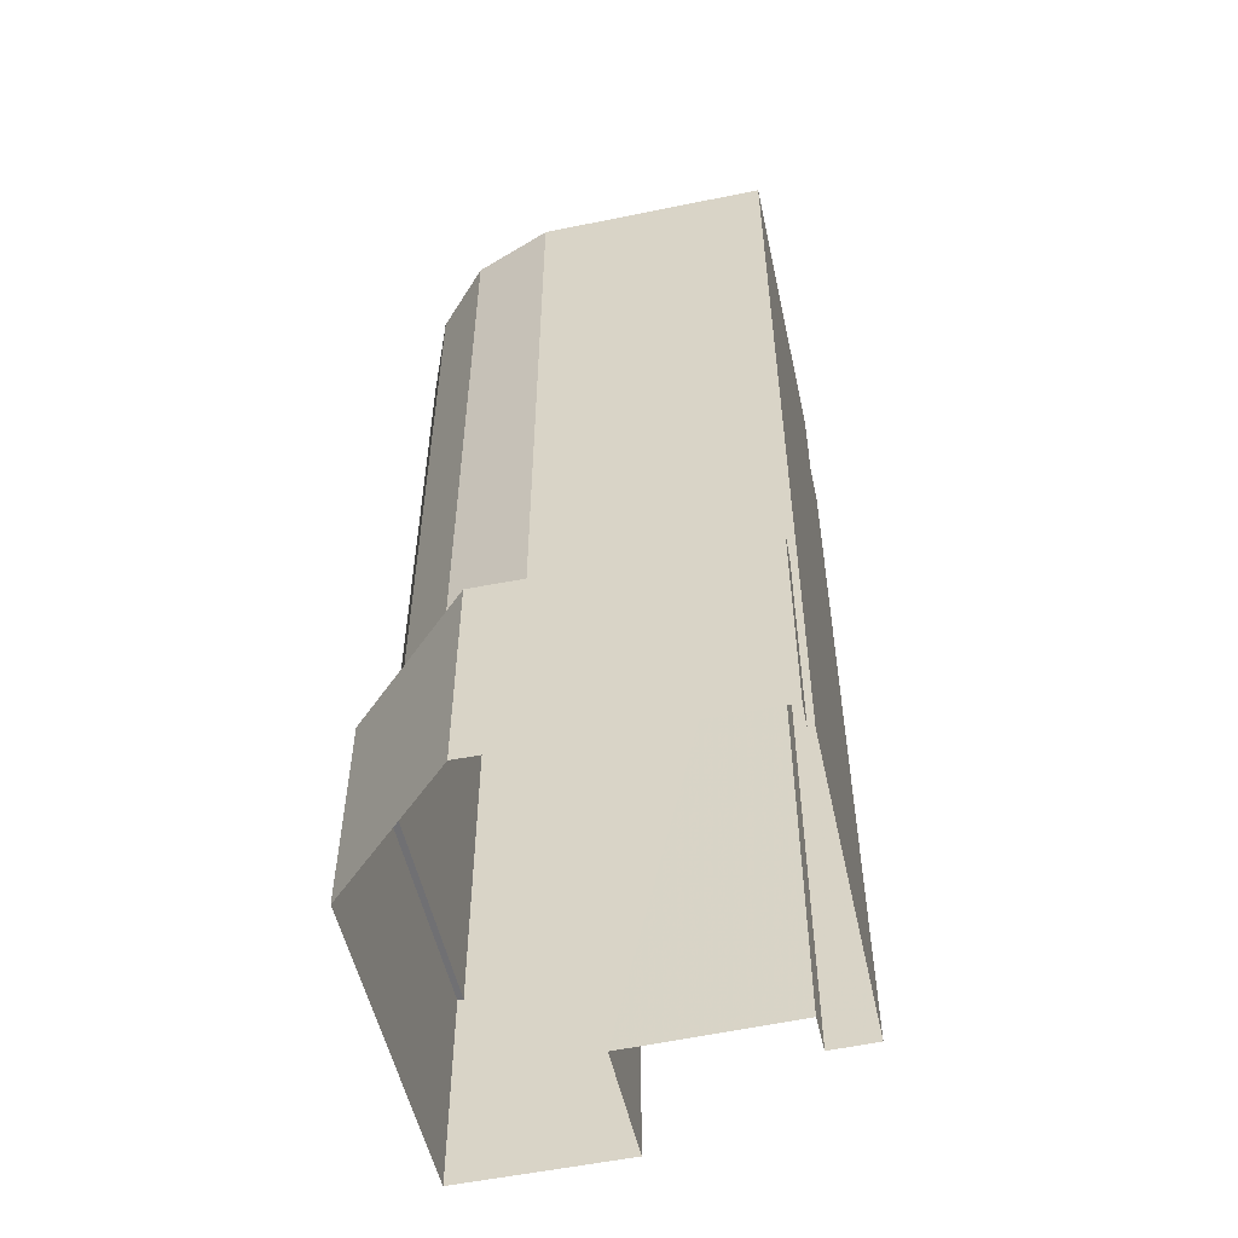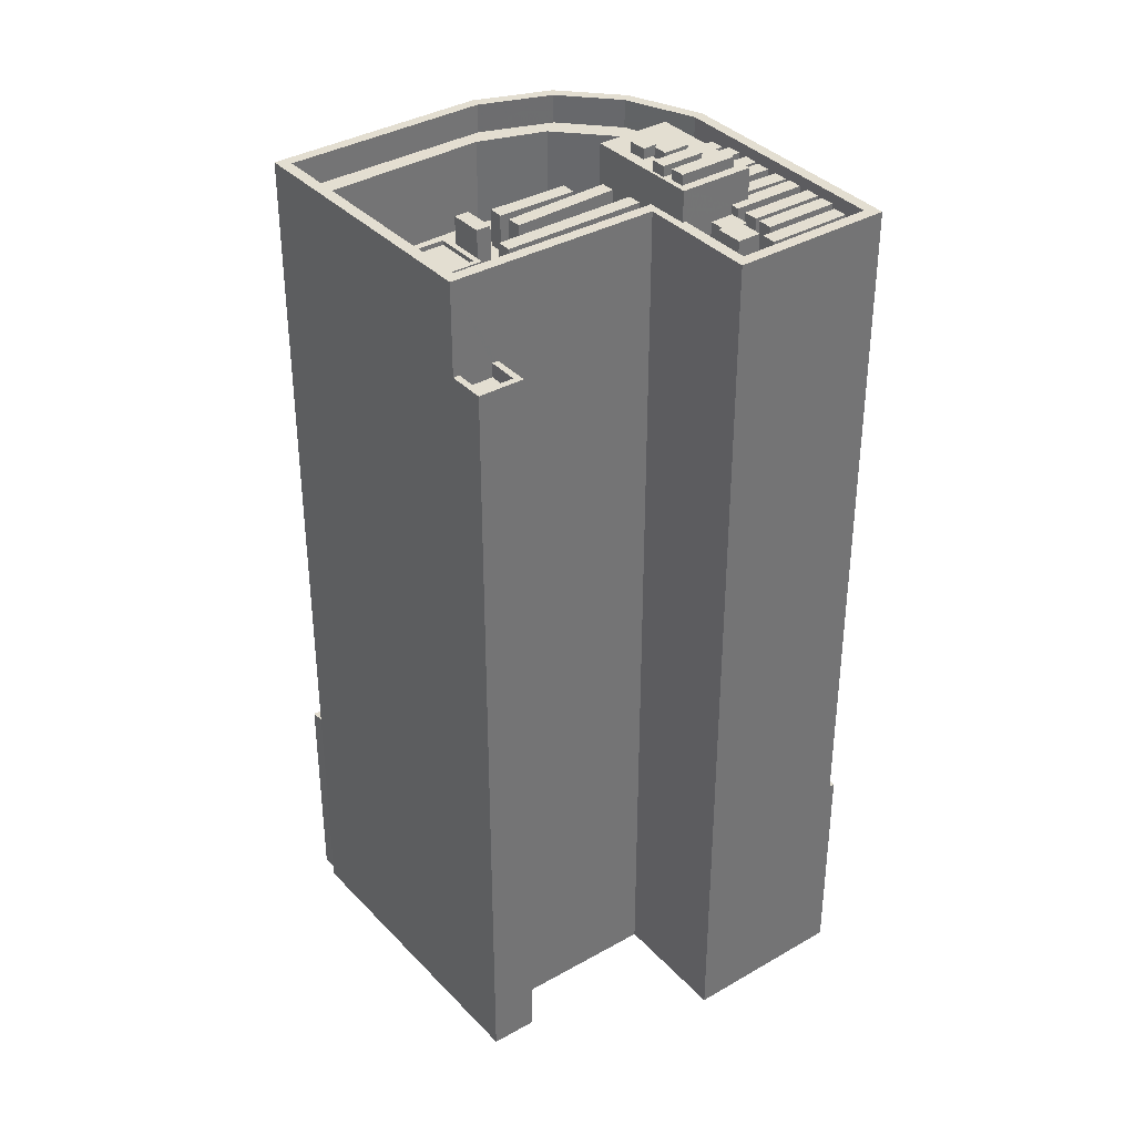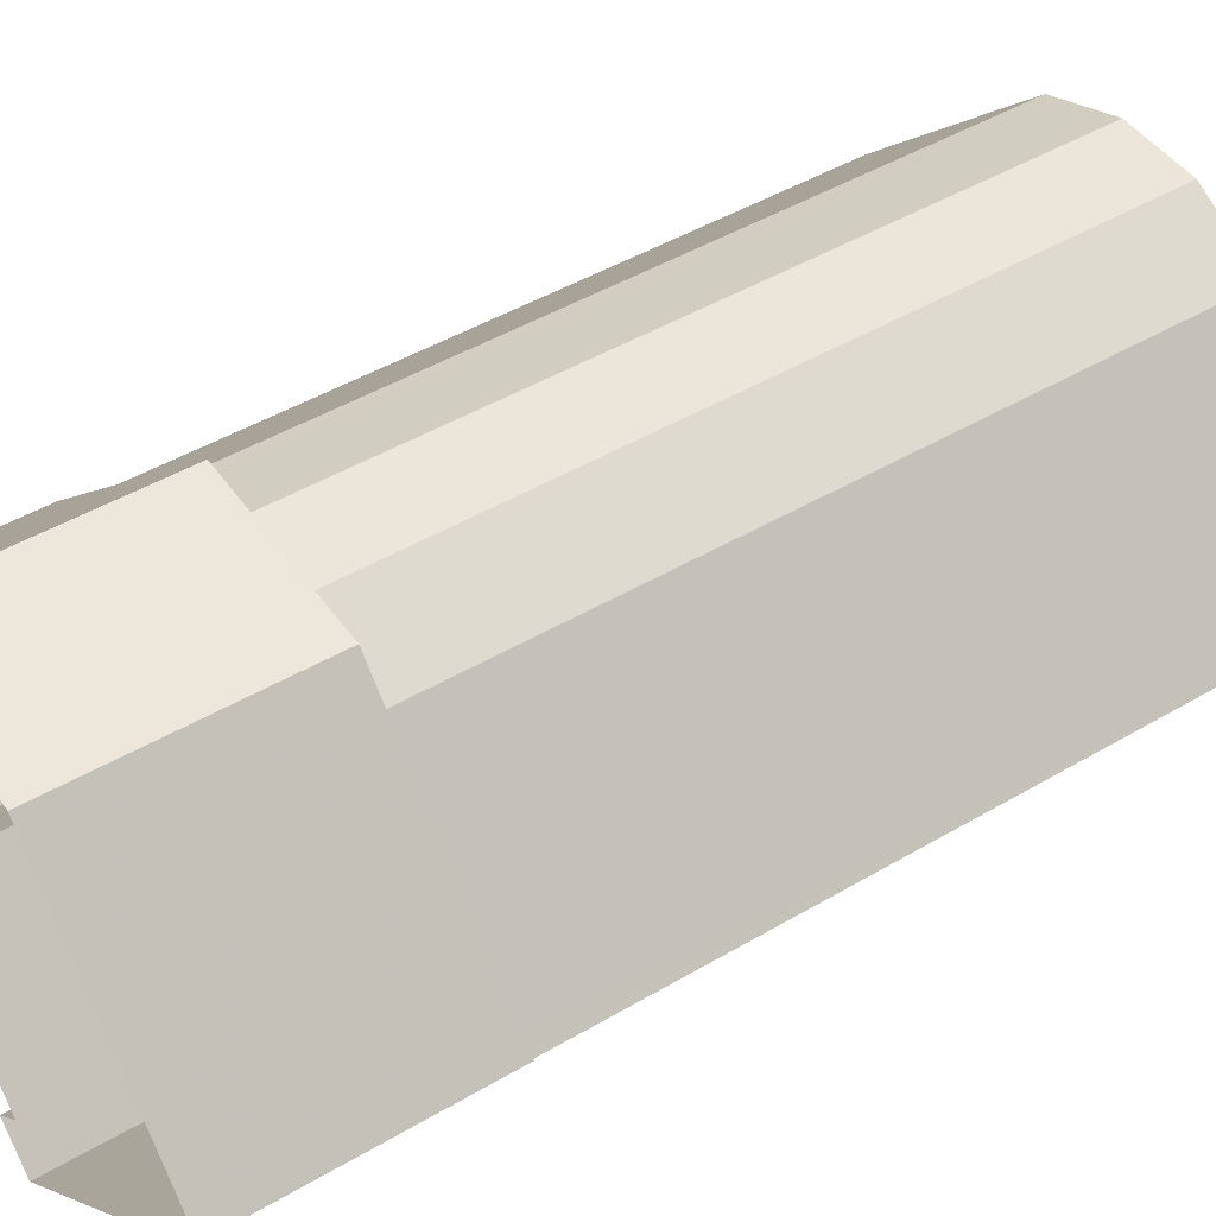
<metadata>
{"format":"obj","ext":"obj","renderer":"f3d","projection":"perspective","resolution":1024,"background":"white","views":[{"elev":-55.0,"azim":-119.6,"up":"+Z"},{"elev":36.2,"azim":11.0,"up":"+Z"},{"elev":45.2,"azim":-124.5,"up":"+Y"}]}
</metadata>
<code>
v -6177 -3.652e+04 4.02
v -6163 -3.652e+04 4.018
v -6171 -3.652e+04 4.017
v -6179 -3.65e+04 4.026
v -6191 -3.65e+04 4.028
v -6185 -3.653e+04 4.019
v -6183 -3.653e+04 4.018
v -6185 -3.653e+04 4.018
v -6202 -3.652e+04 4.026
v -6203 -3.652e+04 4.026
v -6201 -3.652e+04 4.026
v -6188 -3.652e+04 66.9
v -6188 -3.652e+04 66.9
v -6187 -3.652e+04 66.9
v -6186 -3.652e+04 66.9
v -6175 -3.652e+04 66.37
v -6171 -3.652e+04 66.37
v -6171 -3.652e+04 66.37
v -6175 -3.652e+04 66.37
v -6177 -3.652e+04 66.37
v -6177 -3.652e+04 66.37
v -6164 -3.652e+04 66.37
v -6163 -3.652e+04 66.37
v -6176 -3.65e+04 66.37
v -6176 -3.651e+04 66.37
v -6177 -3.652e+04 66.37
v -6187 -3.653e+04 66.37
v -6187 -3.653e+04 66.37
v -6200 -3.652e+04 66.37
v -6202 -3.652e+04 66.37
v -6191 -3.651e+04 66.38
v -6191 -3.651e+04 66.38
v -6186 -3.65e+04 66.38
v -6186 -3.65e+04 66.38
v -6181 -3.65e+04 66.37
v -6181 -3.65e+04 66.37
v -6169 -3.652e+04 64.37
v -6170 -3.652e+04 64.37
v -6170 -3.652e+04 64.37
v -6171 -3.652e+04 64.37
v -6170 -3.652e+04 64.37
v -6172 -3.652e+04 64.37
v -6170 -3.652e+04 64.37
v -6172 -3.652e+04 64.37
v -6171 -3.652e+04 64.37
v -6175 -3.652e+04 64.37
v -6173 -3.652e+04 64.37
v -6172 -3.652e+04 64.37
v -6171 -3.652e+04 64.37
v -6173 -3.652e+04 64.37
v -6172 -3.652e+04 64.37
v -6181 -3.65e+04 64.37
v -6176 -3.651e+04 64.37
v -6181 -3.65e+04 64.37
v -6172 -3.651e+04 64.37
v -6165 -3.652e+04 64.37
v -6172 -3.652e+04 64.37
v -6166 -3.652e+04 64.37
v -6176 -3.651e+04 64.37
v -6176 -3.651e+04 64.37
v -6177 -3.651e+04 64.37
v -6176 -3.651e+04 64.37
v -6177 -3.651e+04 64.37
v -6174 -3.651e+04 64.37
v -6173 -3.651e+04 64.37
v -6175 -3.651e+04 64.37
v -6173 -3.651e+04 64.37
v -6174 -3.651e+04 64.37
v -6167 -3.652e+04 64.37
v -6171 -3.652e+04 64.37
v -6172 -3.652e+04 64.37
v -6175 -3.651e+04 64.37
v -6175 -3.651e+04 64.37
v -6175 -3.651e+04 64.37
v -6168 -3.651e+04 64.37
v -6176 -3.651e+04 64.37
v -6172 -3.651e+04 64.37
v -6172 -3.652e+04 64.37
v -6171 -3.652e+04 64.37
v -6167 -3.652e+04 64.37
v -6186 -3.653e+04 64.37
v -6187 -3.653e+04 64.37
v -6183 -3.652e+04 64.37
v -6187 -3.653e+04 64.37
v -6199 -3.652e+04 64.37
v -6200 -3.652e+04 64.37
v -6190 -3.653e+04 64.37
v -6191 -3.651e+04 64.38
v -6191 -3.651e+04 64.38
v -6186 -3.651e+04 64.37
v -6186 -3.65e+04 64.38
v -6189 -3.652e+04 64.37
v -6190 -3.653e+04 64.37
v -6187 -3.652e+04 64.37
v -6184 -3.653e+04 64.37
v -6183 -3.652e+04 64.37
v -6184 -3.652e+04 64.37
v -6185 -3.652e+04 64.37
v -6184 -3.652e+04 64.37
v -6185 -3.652e+04 64.37
v -6186 -3.652e+04 64.37
v -6186 -3.652e+04 64.37
v -6186 -3.652e+04 64.37
v -6187 -3.652e+04 64.37
v -6186 -3.652e+04 64.37
v -6186 -3.652e+04 64.37
v -6188 -3.652e+04 64.37
v -6188 -3.652e+04 64.37
v -6183 -3.652e+04 64.37
v -6181 -3.651e+04 64.37
v -6179 -3.652e+04 64.37
v -6177 -3.652e+04 64.37
v -6178 -3.652e+04 64.37
v -6180 -3.652e+04 64.37
v -6182 -3.652e+04 64.37
v -6180 -3.652e+04 64.37
v -6173 -3.651e+04 64.37
v -6171 -3.651e+04 64.37
v -6173 -3.651e+04 64.37
v -6171 -3.651e+04 64.37
v -6172 -3.652e+04 64.37
v -6171 -3.652e+04 64.37
v -6171 -3.652e+04 64.37
v -6172 -3.652e+04 64.37
v -6177 -3.651e+04 64.37
v -6174 -3.651e+04 64.37
v -6172 -3.651e+04 64.37
v -6174 -3.651e+04 64.37
v -6172 -3.651e+04 64.37
v -6174 -3.651e+04 64.37
v -6169 -3.652e+04 64.37
v -6171 -3.652e+04 64.37
v -6169 -3.652e+04 64.37
v -6170 -3.652e+04 64.37
v -6164 -3.652e+04 64.37
v -6165 -3.652e+04 64.37
v -6166 -3.652e+04 64.37
v -6169 -3.651e+04 64.37
v -6168 -3.651e+04 64.37
v -6172 -3.651e+04 64.37
v -6171 -3.651e+04 64.37
v -6170 -3.651e+04 64.37
v -6169 -3.651e+04 64.37
v -6171 -3.651e+04 64.37
v -6185 -3.653e+04 58.87
v -6185 -3.653e+04 58.87
v -6183 -3.653e+04 58.87
v -6187 -3.653e+04 58.87
v -6183 -3.653e+04 59.87
v -6185 -3.653e+04 59.87
v -6183 -3.653e+04 59.87
v -6185 -3.653e+04 59.87
v -6185 -3.653e+04 59.87
v -6187 -3.653e+04 59.87
v -6185 -3.653e+04 59.87
v -6187 -3.653e+04 59.87
v -6202 -3.652e+04 19.1
v -6201 -3.652e+04 19.1
v -6191 -3.651e+04 19.1
v -6190 -3.65e+04 19.1
v -6186 -3.65e+04 19.1
v -6179 -3.65e+04 19.1
v -6181 -3.65e+04 19.1
v -6176 -3.65e+04 19.1
v -6202 -3.652e+04 19.35
v -6201 -3.652e+04 19.35
v -6201 -3.652e+04 19.35
v -6203 -3.652e+04 19.35
v -6163 -3.652e+04 19.34
v -6163 -3.652e+04 19.34
v -6176 -3.65e+04 19.35
v -6191 -3.65e+04 19.35
v -6179 -3.65e+04 19.35
v -6176 -3.65e+04 19.35
v -6179 -3.65e+04 19.35
v -6190 -3.65e+04 19.35
v -6181 -3.651e+04 61.8
v -6181 -3.652e+04 61.8
v -6181 -3.651e+04 61.8
v -6183 -3.651e+04 61.8
v -6175 -3.651e+04 61.8
v -6176 -3.651e+04 61.8
v -6177 -3.651e+04 61.8
v -6177 -3.651e+04 61.8
v -6177 -3.651e+04 61.8
v -6177 -3.652e+04 68.49
v -6177 -3.652e+04 68.49
v -6177 -3.652e+04 68.49
v -6176 -3.651e+04 68.49
v -6175 -3.651e+04 68.49
v -6173 -3.652e+04 68.49
v -6171 -3.652e+04 68.49
v -6172 -3.652e+04 68.49
v -6175 -3.652e+04 68.49
v -6175 -3.652e+04 68.49
v -6174 -3.652e+04 68.49
v -6176 -3.652e+04 68.49
v -6176 -3.652e+04 68.49
v -6175 -3.652e+04 68.49
v -6177 -3.652e+04 68.49
v -6176 -3.652e+04 68.49
v -6175 -3.652e+04 68.49
v -6181 -3.651e+04 68.49
v -6181 -3.651e+04 68.49
v -6177 -3.652e+04 68.49
v -6175 -3.652e+04 68.49
v -6177 -3.652e+04 68.49
v -6176 -3.652e+04 68.49
v -6177 -3.651e+04 68.49
v -6178 -3.651e+04 68.49
v -6179 -3.652e+04 68.49
v -6178 -3.652e+04 68.49
v -6178 -3.652e+04 69.21
v -6178 -3.651e+04 69.21
v -6179 -3.652e+04 69.21
v -6177 -3.652e+04 69.21
v -6176 -3.651e+04 69.21
v -6177 -3.652e+04 69.2
v -6175 -3.652e+04 69.2
v -6177 -3.652e+04 69.2
v -6176 -3.652e+04 69.2
v -6175 -3.652e+04 69.2
v -6177 -3.652e+04 69.2
v -6174 -3.652e+04 69.2
v -6175 -3.652e+04 69.21
v -6173 -3.652e+04 69.21
v -6176 -3.652e+04 69.21
v -6172 -3.652e+04 69.21
v -6172 -3.652e+04 66.36
v -6171 -3.652e+04 66.36
v -6169 -3.651e+04 66.36
v -6168 -3.651e+04 66.36
v -6172 -3.652e+04 66.36
v -6172 -3.652e+04 66.36
v -6186 -3.653e+04 65.92
v -6190 -3.653e+04 65.92
v -6187 -3.653e+04 65.92
v -6189 -3.652e+04 65.92
v -6189 -3.652e+04 66.22
v -6186 -3.653e+04 66.22
v -6186 -3.653e+04 66.22
v -6189 -3.652e+04 66.22
v -6190 -3.653e+04 66.22
v -6187 -3.653e+04 66.22
v -6187 -3.653e+04 66.22
v -6190 -3.653e+04 66.22
v -6171 -3.652e+04 66.29
v -6171 -3.652e+04 66.29
v -6171 -3.652e+04 66.29
v -6172 -3.652e+04 66.29
v -6173 -3.652e+04 66.29
v -6172 -3.652e+04 66.29
v -6170 -3.652e+04 66.48
v -6173 -3.652e+04 66.48
v -6171 -3.652e+04 66.48
v -6171 -3.652e+04 66.48
v -6170 -3.652e+04 66.36
v -6167 -3.652e+04 66.36
v -6170 -3.652e+04 66.36
v -6166 -3.652e+04 66.36
v -6176 -3.651e+04 66.36
v -6175 -3.651e+04 66.36
v -6176 -3.651e+04 66.36
v -6174 -3.651e+04 66.36
v -6173 -3.651e+04 66.36
v -6175 -3.651e+04 66.36
v -6173 -3.651e+04 66.36
v -6176 -3.651e+04 66.36
v -6174 -3.651e+04 66.36
v -6171 -3.651e+04 66.36
v -6172 -3.651e+04 66.36
v -6174 -3.651e+04 66.36
v -6168 -3.651e+04 66.36
v -6171 -3.652e+04 66.36
v -6167 -3.652e+04 66.36
v -6171 -3.652e+04 66.36
v -6186 -3.652e+04 66.8
v -6183 -3.652e+04 66.8
v -6186 -3.652e+04 66.8
v -6182 -3.652e+04 66.8
v -6184 -3.652e+04 66.81
v -6180 -3.652e+04 66.81
v -6185 -3.652e+04 66.81
v -6180 -3.652e+04 66.81
v -6184 -3.653e+04 66.36
v -6178 -3.652e+04 66.36
v -6179 -3.652e+04 66.36
v -6185 -3.652e+04 66.36
v -6172 -3.651e+04 66.36
v -6171 -3.651e+04 66.36
v -6171 -3.651e+04 66.36
v -6173 -3.651e+04 66.36
v -6172 -3.652e+04 66.36
v -6169 -3.651e+04 66.36
v -6170 -3.651e+04 66.36
v -6172 -3.651e+04 66.36
v -6169 -3.652e+04 66.36
v -6166 -3.652e+04 66.36
v -6170 -3.652e+04 66.36
v -6165 -3.652e+04 66.36
v -6181 -3.652e+04 58.37
v -6188 -3.652e+04 58.37
v -6188 -3.652e+04 58.37
v -6188 -3.652e+04 58.37
v -6190 -3.653e+04 58.37
v -6188 -3.652e+04 58.37
v -6177 -3.651e+04 58.37
v -6181 -3.65e+04 58.37
v -6183 -3.651e+04 58.37
v -6199 -3.652e+04 58.37
v -6186 -3.651e+04 58.37
v -6191 -3.651e+04 58.38
f 1 2 3
f 4 2 1
f 4 1 5
f 6 7 8
f 9 6 8
f 10 5 11
f 11 1 6
f 11 6 9
f 5 1 11
f 12 13 14
f 15 12 14
f 16 17 18
f 18 19 16
f 20 17 16
f 21 20 16
f 22 23 24
f 25 22 24
f 23 22 18
f 17 23 18
f 26 27 20
f 26 20 21
f 27 28 20
f 29 30 28
f 27 29 28
f 29 31 30
f 29 32 31
f 33 34 31
f 32 33 31
f 35 25 36
f 33 35 36
f 33 36 34
f 25 24 36
f 37 38 39
f 40 41 39
f 42 43 44
f 38 43 45
f 46 47 44
f 48 49 50
f 48 50 46
f 50 51 47
f 47 42 44
f 40 39 45
f 42 45 43
f 39 38 45
f 46 50 47
f 52 53 54
f 55 56 53
f 44 43 57
f 56 58 37
f 59 60 61
f 53 52 62
f 60 63 61
f 37 58 38
f 64 65 66
f 67 68 59
f 43 69 70
f 44 57 71
f 53 67 65
f 72 73 74
f 53 62 72
f 58 56 69
f 75 56 55
f 59 76 60
f 77 65 64
f 55 53 77
f 78 57 79
f 67 74 68
f 59 68 76
f 43 70 79
f 80 56 75
f 69 80 70
f 57 43 79
f 77 53 65
f 53 72 67
f 67 72 74
f 56 80 69
f 74 73 63
f 60 74 63
f 81 82 83
f 81 84 82
f 85 86 87
f 88 86 89
f 90 91 88
f 92 93 87
f 81 94 92
f 95 83 96
f 97 98 99
f 100 101 97
f 98 81 95
f 100 102 103
f 104 105 106
f 103 105 107
f 90 88 89
f 89 86 85
f 105 104 107
f 108 92 94
f 108 93 92
f 85 87 93
f 101 94 98
f 103 107 101
f 95 81 83
f 98 94 81
f 97 101 98
f 100 103 101
f 106 109 104
f 110 104 109
f 110 111 112
f 112 113 83
f 83 113 96
f 114 97 99
f 99 111 114
f 111 113 112
f 115 102 100
f 116 109 115
f 100 116 115
f 116 114 111
f 109 116 110
f 116 111 110
f 117 118 119
f 117 120 118
f 121 122 123
f 122 121 124
f 59 61 125
f 126 125 124
f 127 128 129
f 66 59 125
f 64 66 130
f 128 126 129
f 129 124 121
f 126 130 125
f 129 126 124
f 130 66 125
f 54 91 90
f 52 54 90
f 131 132 133
f 49 48 132
f 39 41 134
f 41 131 134
f 131 41 49
f 131 49 132
f 135 136 133
f 37 39 134
f 56 136 135
f 133 136 131
f 137 56 37
f 134 137 37
f 56 137 136
f 119 128 117
f 55 138 75
f 139 79 75
f 128 127 140
f 139 78 79
f 141 118 120
f 55 141 142
f 143 123 122
f 142 140 127
f 117 128 140
f 138 142 143
f 142 144 140
f 141 120 144
f 138 139 75
f 138 143 122
f 55 142 138
f 141 144 142
f 145 146 147
f 145 148 146
f 149 150 151
f 149 151 152
f 153 154 152
f 150 155 151
f 153 156 154
f 151 153 152
f 157 158 159
f 157 159 160
f 161 162 160
f 163 164 162
f 161 163 162
f 159 161 160
f 165 166 167
f 165 168 166
f 169 170 171
f 172 168 165
f 171 170 173
f 174 171 173
f 172 175 173
f 175 174 173
f 172 176 175
f 172 165 176
f 177 178 179
f 178 177 180
f 181 182 183
f 184 181 183
f 183 185 180
f 182 185 183
f 183 180 177
f 186 187 188
f 188 189 190
f 190 191 192
f 192 193 194
f 194 193 195
f 196 197 198
f 199 200 201
f 188 187 189
f 191 196 198
f 199 202 200
f 189 202 190
f 192 191 193
f 196 191 199
f 190 199 191
f 190 202 199
f 203 204 205
f 194 195 206
f 204 206 205
f 207 203 205
f 198 206 195
f 197 208 198
f 205 206 208
f 208 206 198
f 190 209 210
f 209 203 210
f 200 207 201
f 211 203 207
f 190 210 188
f 200 187 212
f 187 186 212
f 210 203 211
f 212 211 207
f 200 212 207
f 213 214 215
f 213 216 214
f 217 218 219
f 217 220 218
f 221 222 223
f 221 224 222
f 225 226 227
f 225 228 226
f 229 230 231
f 231 230 232
f 232 230 233
f 230 234 233
f 235 236 237
f 235 238 236
f 239 240 241
f 242 239 241
f 242 243 239
f 240 244 241
f 243 244 245
f 239 243 246
f 245 244 240
f 243 245 246
f 247 248 249
f 250 249 251
f 251 249 252
f 249 248 252
f 253 254 255
f 253 256 254
f 257 258 259
f 257 260 258
f 261 262 263
f 261 264 262
f 265 266 267
f 265 268 266
f 269 270 271
f 272 269 271
f 273 274 275
f 273 276 274
f 277 278 279
f 277 280 278
f 281 282 283
f 281 284 282
f 285 286 287
f 288 285 287
f 289 290 291
f 292 289 291
f 293 294 295
f 296 293 295
f 297 298 299
f 297 300 298
f 301 302 303
f 304 305 306
f 307 308 309
f 302 301 309
f 310 305 304
f 308 311 309
f 302 310 304
f 312 310 302
f 309 311 312
f 309 312 302
f 304 306 108
f 304 108 13
f 108 14 13
f 108 94 14
f 13 12 302
f 304 13 302
f 303 302 107
f 101 107 15
f 15 107 12
f 107 302 12
f 101 14 94
f 101 15 14
f 93 306 305
f 93 108 306
f 6 1 150
f 154 156 28
f 1 20 150
f 145 156 148
f 20 28 150
f 150 28 155
f 145 155 156
f 156 155 28
f 2 170 169
f 2 169 3
f 169 17 3
f 169 23 17
f 17 1 3
f 17 20 1
f 152 154 8
f 8 154 9
f 9 154 30
f 154 28 30
f 167 31 159
f 30 31 167
f 11 9 166
f 159 158 167
f 9 30 166
f 166 30 167
f 34 159 31
f 34 161 159
f 161 34 36
f 163 161 36
f 164 163 174
f 171 174 24
f 24 174 36
f 174 163 36
f 171 24 23
f 169 171 23
f 135 22 56
f 56 25 53
f 56 22 25
f 18 22 133
f 18 133 132
f 22 135 133
f 19 18 48
f 19 48 46
f 18 132 48
f 112 83 26
f 83 82 27
f 26 83 27
f 87 86 243
f 86 29 243
f 84 244 82
f 243 29 27
f 244 243 27
f 82 244 27
f 29 86 88
f 32 29 88
f 33 88 91
f 33 32 88
f 35 91 54
f 35 33 91
f 25 54 53
f 25 35 54
f 182 62 185
f 307 185 308
f 308 185 52
f 185 62 52
f 52 90 311
f 308 52 311
f 90 89 312
f 311 90 312
f 312 85 310
f 312 89 85
f 310 93 305
f 310 85 93
f 72 181 73
f 61 184 125
f 63 181 184
f 61 63 184
f 73 181 63
f 110 179 178
f 178 104 110
f 303 107 104
f 301 303 178
f 178 303 104
f 182 72 62
f 182 181 72
f 145 147 151
f 155 145 151
f 153 147 146
f 153 151 147
f 148 153 146
f 148 156 153
f 6 149 7
f 6 150 149
f 7 152 8
f 7 149 152
f 167 157 165
f 167 158 157
f 160 165 157
f 160 176 165
f 175 160 162
f 175 176 160
f 174 162 164
f 174 175 162
f 166 168 10
f 11 166 10
f 168 172 5
f 10 168 5
f 173 4 5
f 172 173 5
f 170 2 4
f 173 170 4
f 178 309 301
f 178 180 309
f 307 180 185
f 307 309 180
f 177 110 204
f 206 204 26
f 177 179 110
f 16 206 21
f 26 110 112
f 206 26 21
f 204 110 26
f 209 183 203
f 203 177 204
f 203 183 177
f 209 190 125
f 190 192 229
f 209 125 183
f 192 230 229
f 183 125 184
f 190 229 124
f 125 190 124
f 71 234 44
f 192 234 230
f 44 19 46
f 16 19 206
f 19 194 206
f 192 194 234
f 234 19 44
f 234 194 19
f 211 213 215
f 211 212 213
f 210 215 214
f 210 211 215
f 210 214 216
f 188 210 216
f 188 216 186
f 216 213 186
f 213 212 186
f 220 189 187
f 220 217 189
f 189 217 219
f 202 189 219
f 218 200 202
f 219 218 202
f 187 218 220
f 187 200 218
f 223 222 201
f 205 223 207
f 222 199 201
f 207 223 201
f 199 222 224
f 196 199 224
f 224 221 197
f 224 197 196
f 221 208 197
f 205 221 223
f 205 208 221
f 191 227 226
f 191 198 227
f 191 226 228
f 193 191 228
f 193 228 225
f 195 193 225
f 198 225 227
f 198 195 225
f 138 122 231
f 231 122 229
f 122 124 229
f 138 231 232
f 139 138 232
f 139 232 78
f 78 233 57
f 78 232 233
f 71 57 233
f 234 71 233
f 240 239 238
f 235 240 238
f 245 235 237
f 245 240 235
f 236 245 237
f 236 246 245
f 246 236 238
f 239 246 238
f 244 81 241
f 244 84 81
f 243 242 92
f 87 243 92
f 241 92 242
f 241 81 92
f 250 47 51
f 250 251 47
f 42 251 252
f 42 47 251
f 248 42 252
f 248 45 42
f 247 45 248
f 247 40 45
f 256 250 254
f 254 250 50
f 256 249 250
f 50 250 51
f 255 254 50
f 49 255 50
f 249 256 247
f 40 247 41
f 41 247 253
f 247 256 253
f 41 255 49
f 41 253 255
f 259 258 69
f 43 259 69
f 69 258 260
f 58 69 260
f 257 38 58
f 260 257 58
f 43 257 259
f 43 38 257
f 74 263 262
f 74 60 263
f 74 262 264
f 68 74 264
f 68 264 261
f 76 68 261
f 60 261 263
f 60 76 261
f 67 59 268
f 265 67 268
f 67 265 267
f 65 67 267
f 266 65 267
f 266 66 65
f 59 266 268
f 59 66 266
f 272 271 64
f 272 64 130
f 271 77 64
f 271 270 55
f 271 55 77
f 270 141 55
f 141 270 118
f 270 269 119
f 118 270 119
f 119 269 128
f 269 126 128
f 130 269 272
f 130 126 269
f 75 79 276
f 273 75 276
f 275 75 273
f 275 80 75
f 274 80 275
f 274 70 80
f 274 79 70
f 274 276 79
f 109 106 278
f 106 105 279
f 278 106 279
f 109 280 115
f 109 278 280
f 103 102 277
f 102 115 280
f 102 280 277
f 277 279 105
f 103 277 105
f 283 282 116
f 100 283 116
f 116 284 114
f 116 282 284
f 114 281 97
f 114 284 281
f 281 283 100
f 97 281 100
f 288 287 99
f 288 99 98
f 287 111 99
f 111 287 286
f 113 111 286
f 113 286 96
f 96 285 95
f 96 286 285
f 98 285 288
f 98 95 285
f 120 292 291
f 120 117 292
f 290 120 291
f 290 144 120
f 144 290 289
f 140 144 289
f 117 140 289
f 292 117 289
f 129 296 127
f 296 295 127
f 295 142 127
f 294 142 295
f 294 143 142
f 294 293 123
f 294 123 143
f 293 121 123
f 129 293 296
f 129 121 293
f 137 299 298
f 137 134 299
f 137 298 300
f 136 137 300
f 136 300 297
f 131 136 297
f 134 297 299
f 134 131 297

</code>
